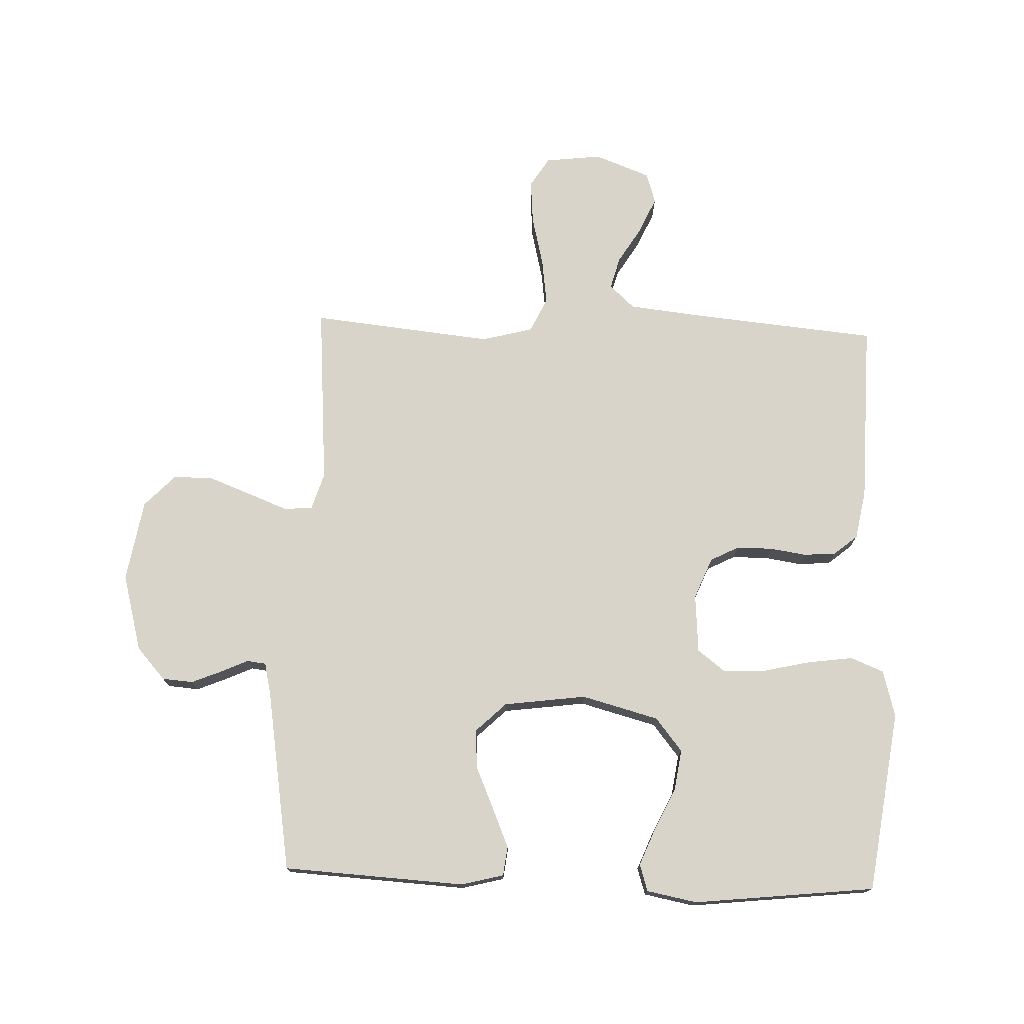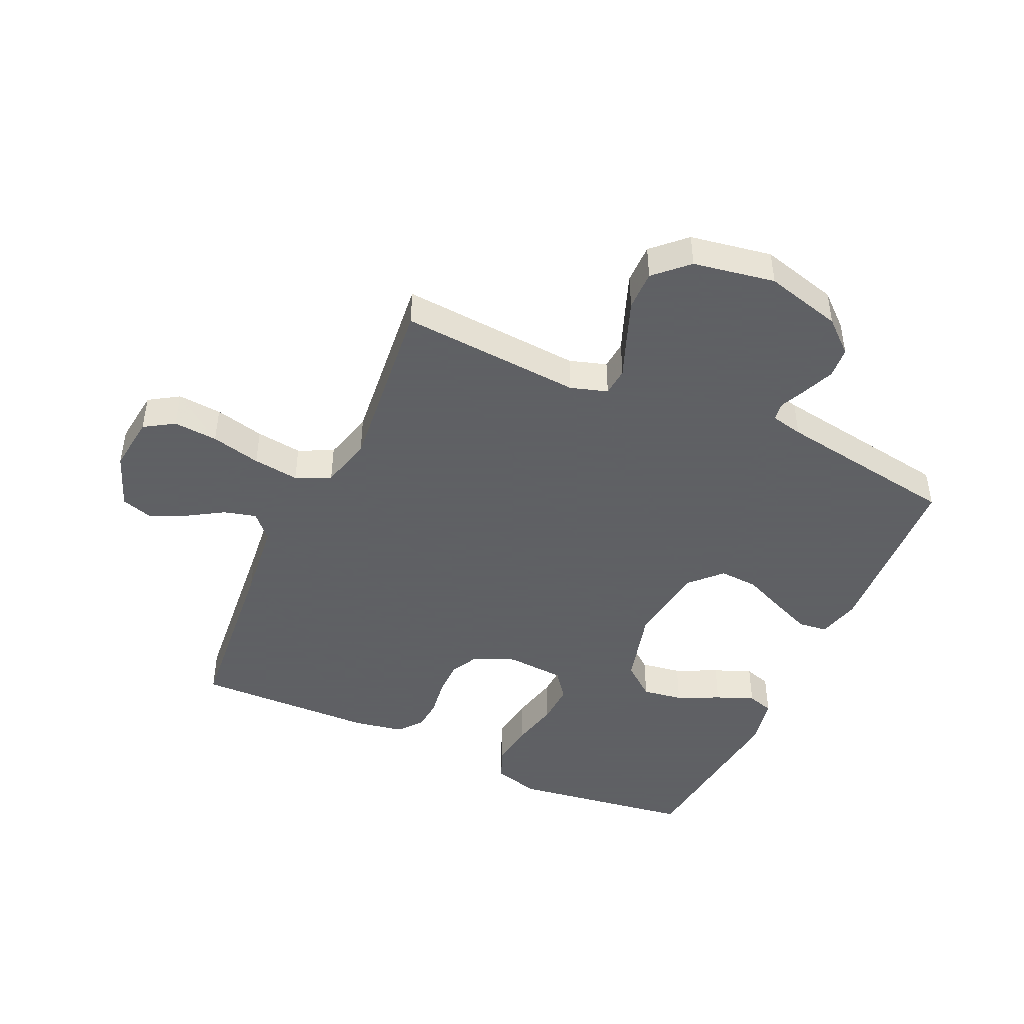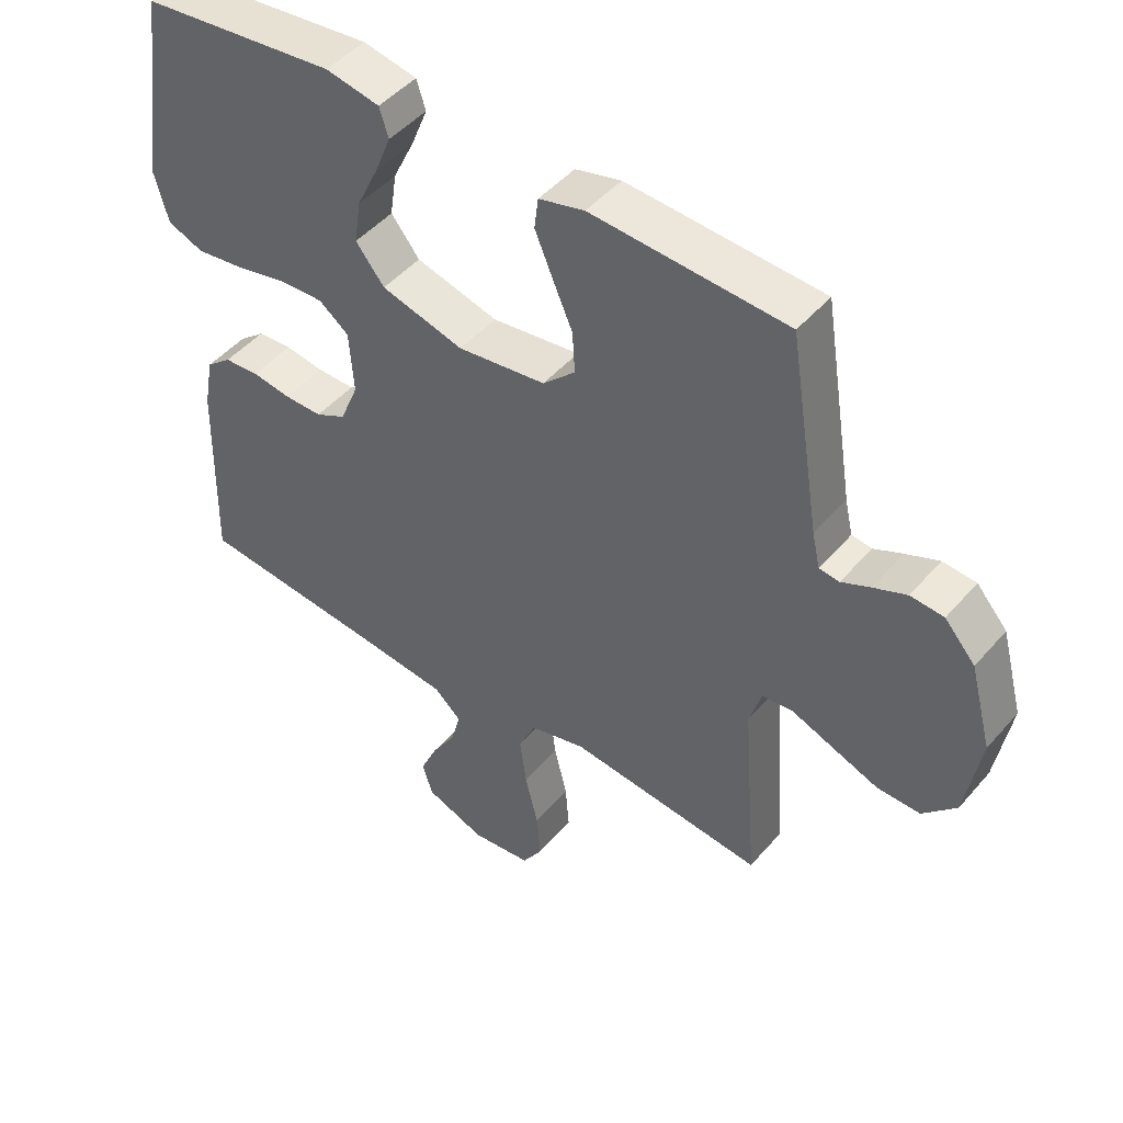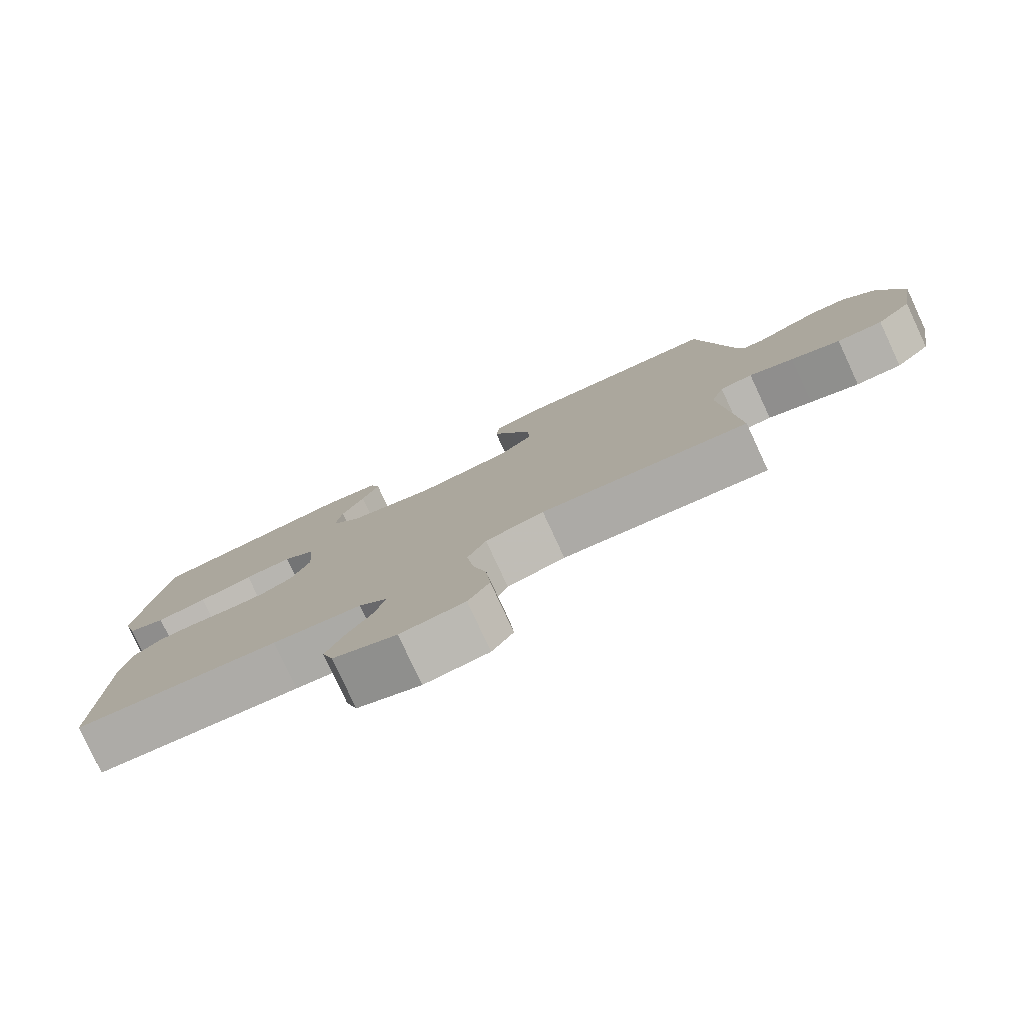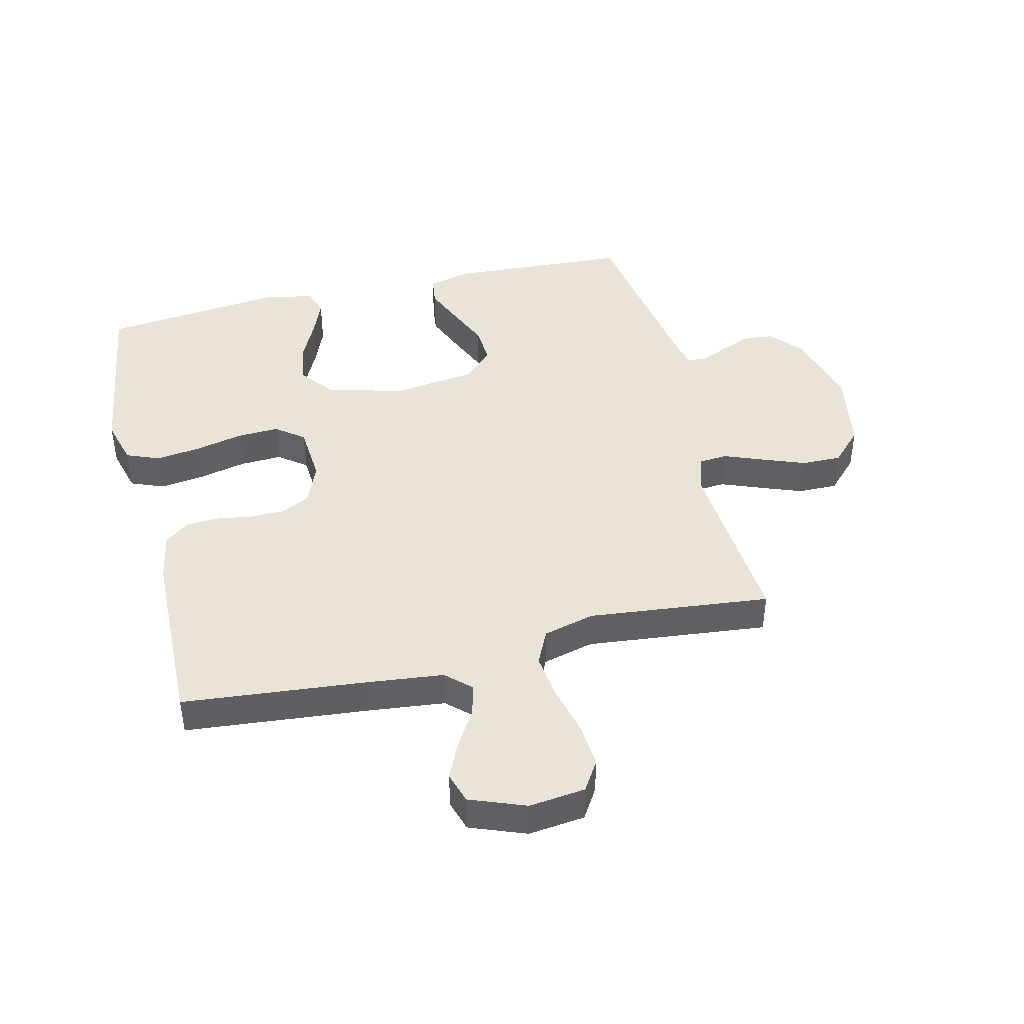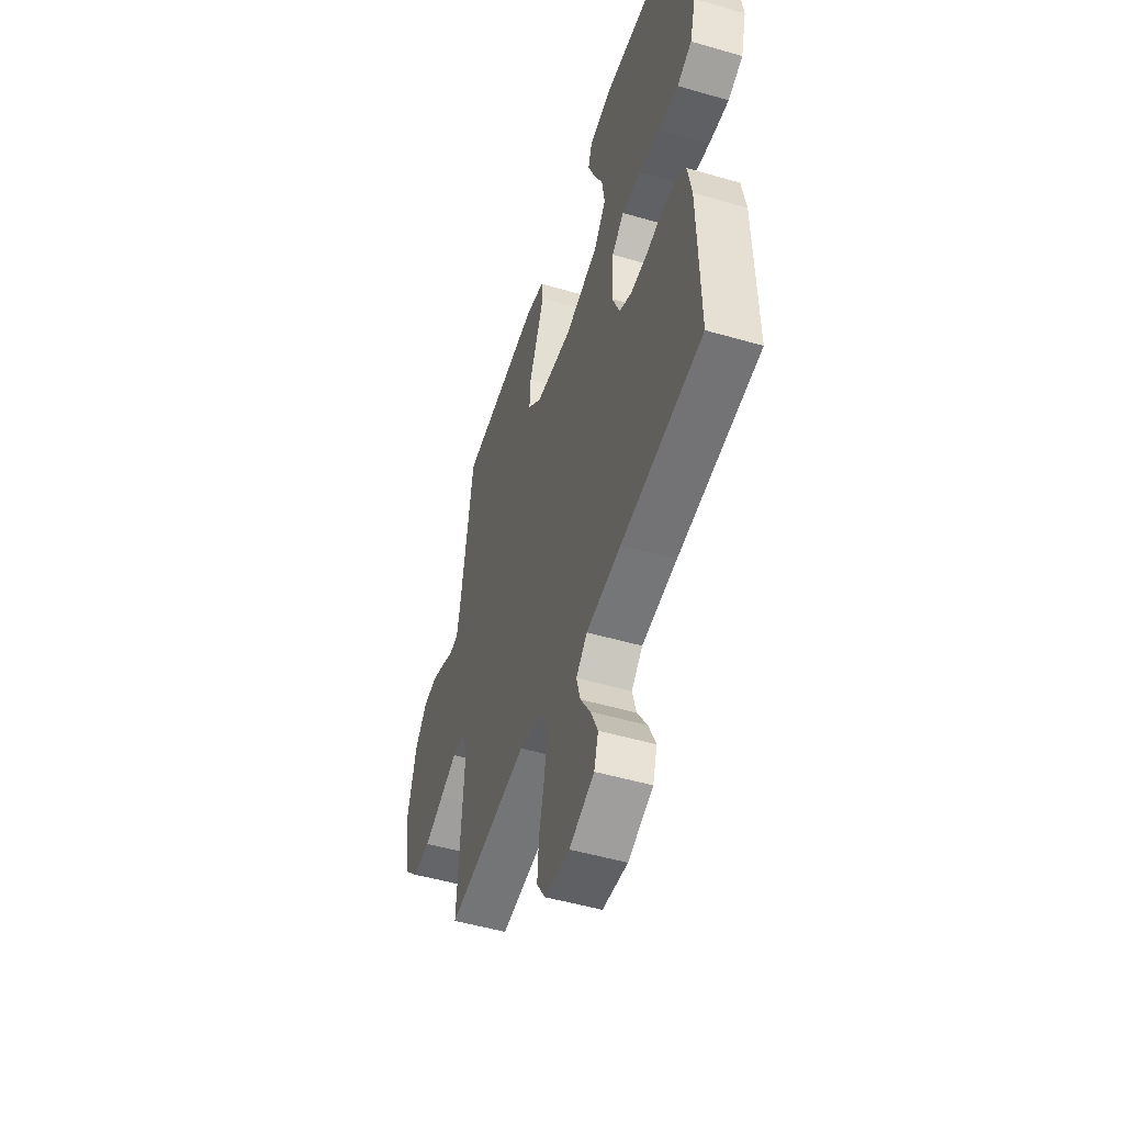
<metadata>
{"format":"obj","ext":"obj","renderer":"f3d","projection":"perspective","resolution":1024,"background":"white","views":[{"elev":74.9,"azim":2.0,"up":"+Y"},{"elev":-45.3,"azim":-114.5,"up":"+Y"},{"elev":47.1,"azim":-141.7,"up":"+Z"},{"elev":-79.6,"azim":-155.1,"up":"+Z"},{"elev":43.4,"azim":166.5,"up":"+Y"},{"elev":-50.7,"azim":72.4,"up":"+Z"}]}
</metadata>
<code>
v 0.5 0.07 -0.5
v 0.2 0.07 -0.528
v 0.071 0.07 -0.542
v 0.03 0.07 -0.58
v 0.044 0.07 -0.633
v 0.081 0.07 -0.693
v 0.108 0.07 -0.753
v 0.092 0.07 -0.804
v 0 0.07 -0.839
v -0.093 0.07 -0.828
v -0.124 0.07 -0.779
v -0.118 0.07 -0.706
v -0.098 0.07 -0.624
v -0.088 0.07 -0.548
v -0.115 0.07 -0.491
v -0.2 0.07 -0.469
v -0.5 0.07 -0.5
v -0.477 0.07 -0.2
v -0.496 0.07 -0.139
v -0.543 0.07 -0.135
v -0.607 0.07 -0.16
v -0.678 0.07 -0.187
v -0.744 0.07 -0.188
v -0.795 0.07 -0.135
v -0.818 0.07 0
v -0.784 0.07 0.127
v -0.737 0.07 0.18
v -0.686 0.07 0.184
v -0.635 0.07 0.163
v -0.591 0.07 0.143
v -0.56 0.07 0.147
v -0.548 0.07 0.2
v -0.5 0.07 0.5
v -0.2 0.07 0.517
v -0.13 0.07 0.499
v -0.124 0.07 0.451
v -0.151 0.07 0.387
v -0.182 0.07 0.316
v -0.186 0.07 0.252
v -0.136 0.07 0.204
v 0 0.07 0.186
v 0.127 0.07 0.22
v 0.171 0.07 0.275
v 0.161 0.07 0.342
v 0.128 0.07 0.411
v 0.103 0.07 0.473
v 0.117 0.07 0.517
v 0.2 0.07 0.533
v 0.5 0.07 0.5
v 0.543 0.07 0.2
v 0.522 0.07 0.123
v 0.467 0.07 0.101
v 0.393 0.07 0.111
v 0.314 0.07 0.129
v 0.245 0.07 0.132
v 0.199 0.07 0.097
v 0.192 0.07 0
v 0.22 0.07 -0.068
v 0.267 0.07 -0.092
v 0.326 0.07 -0.092
v 0.386 0.07 -0.083
v 0.439 0.07 -0.087
v 0.478 0.07 -0.119
v 0.493 0.07 -0.2
v 0.5 0 -0.5
v 0.2 0 -0.528
v 0.071 0 -0.542
v 0.03 0 -0.58
v 0.044 0 -0.633
v 0.081 0 -0.693
v 0.108 0 -0.753
v 0.092 0 -0.804
v 0 0 -0.839
v -0.093 0 -0.828
v -0.124 0 -0.779
v -0.118 0 -0.706
v -0.098 0 -0.624
v -0.088 0 -0.548
v -0.115 0 -0.491
v -0.2 0 -0.469
v -0.5 0 -0.5
v -0.477 0 -0.2
v -0.496 0 -0.139
v -0.543 0 -0.135
v -0.607 0 -0.16
v -0.678 0 -0.187
v -0.744 0 -0.188
v -0.795 0 -0.135
v -0.818 0 0
v -0.784 0 0.127
v -0.737 0 0.18
v -0.686 0 0.184
v -0.635 0 0.163
v -0.591 0 0.143
v -0.56 0 0.147
v -0.548 0 0.2
v -0.5 0 0.5
v -0.2 0 0.517
v -0.13 0 0.499
v -0.124 0 0.451
v -0.151 0 0.387
v -0.182 0 0.316
v -0.186 0 0.252
v -0.136 0 0.204
v 0 0 0.186
v 0.127 0 0.22
v 0.171 0 0.275
v 0.161 0 0.342
v 0.128 0 0.411
v 0.103 0 0.473
v 0.117 0 0.517
v 0.2 0 0.533
v 0.5 0 0.5
v 0.543 0 0.2
v 0.522 0 0.123
v 0.467 0 0.101
v 0.393 0 0.111
v 0.314 0 0.129
v 0.245 0 0.132
v 0.199 0 0.097
v 0.192 0 0
v 0.22 0 -0.068
v 0.267 0 -0.092
v 0.326 0 -0.092
v 0.386 0 -0.083
v 0.439 0 -0.087
v 0.478 0 -0.119
v 0.493 0 -0.2
f 64 1 2
f 63 64 2
f 62 63 2
f 61 62 2
f 60 61 2
f 59 60 2 3
f 58 59 3 4
f 57 58 4
f 56 57 4
f 52 53 54
f 51 52 54
f 50 51 54
f 49 50 54
f 48 49 54
f 47 48 54
f 46 47 54
f 45 46 54
f 44 45 54
f 43 44 54 55
f 42 43 55 56
f 36 37 38
f 35 36 38
f 34 35 38
f 33 34 38
f 32 33 38
f 31 32 38 39
f 28 29 30
f 27 28 30
f 26 27 30
f 25 26 30
f 24 25 30
f 23 24 30
f 22 23 30
f 21 22 30
f 20 21 30
f 19 20 30 31
f 31 39 40
f 19 31 40
f 18 19 40
f 11 12 13
f 10 11 13
f 9 10 13
f 8 9 13
f 7 8 13
f 6 7 13
f 5 6 13
f 4 5 13 14
f 4 14 15
f 56 4 15
f 42 56 15
f 41 42 15
f 18 40 41
f 17 18 41
f 16 17 41
f 15 16 41
f 66 65 128
f 66 128 127
f 66 127 126
f 66 126 125
f 66 125 124
f 67 66 124 123
f 68 67 123 122
f 68 122 121
f 68 121 120
f 118 117 116
f 118 116 115
f 118 115 114
f 118 114 113
f 118 113 112
f 118 112 111
f 118 111 110
f 118 110 109
f 118 109 108
f 119 118 108 107
f 120 119 107 106
f 102 101 100
f 102 100 99
f 102 99 98
f 102 98 97
f 102 97 96
f 103 102 96 95
f 94 93 92
f 94 92 91
f 94 91 90
f 94 90 89
f 94 89 88
f 94 88 87
f 94 87 86
f 94 86 85
f 94 85 84
f 95 94 84 83
f 104 103 95
f 104 95 83
f 104 83 82
f 77 76 75
f 77 75 74
f 77 74 73
f 77 73 72
f 77 72 71
f 77 71 70
f 77 70 69
f 78 77 69 68
f 79 78 68
f 79 68 120
f 79 120 106
f 79 106 105
f 105 104 82
f 105 82 81
f 105 81 80
f 105 80 79
f 1 65 66 2
f 2 66 67 3
f 3 67 68 4
f 4 68 69 5
f 5 69 70 6
f 6 70 71 7
f 7 71 72 8
f 8 72 73 9
f 9 73 74 10
f 10 74 75 11
f 11 75 76 12
f 12 76 77 13
f 13 77 78 14
f 14 78 79 15
f 15 79 80 16
f 16 80 81 17
f 17 81 82 18
f 18 82 83 19
f 19 83 84 20
f 20 84 85 21
f 21 85 86 22
f 22 86 87 23
f 23 87 88 24
f 24 88 89 25
f 25 89 90 26
f 26 90 91 27
f 27 91 92 28
f 28 92 93 29
f 29 93 94 30
f 30 94 95 31
f 31 95 96 32
f 32 96 97 33
f 33 97 98 34
f 34 98 99 35
f 35 99 100 36
f 36 100 101 37
f 37 101 102 38
f 38 102 103 39
f 39 103 104 40
f 40 104 105 41
f 41 105 106 42
f 42 106 107 43
f 43 107 108 44
f 44 108 109 45
f 45 109 110 46
f 46 110 111 47
f 47 111 112 48
f 48 112 113 49
f 49 113 114 50
f 50 114 115 51
f 51 115 116 52
f 52 116 117 53
f 53 117 118 54
f 54 118 119 55
f 55 119 120 56
f 56 120 121 57
f 57 121 122 58
f 58 122 123 59
f 59 123 124 60
f 60 124 125 61
f 61 125 126 62
f 62 126 127 63
f 63 127 128 64
f 64 128 65 1

</code>
